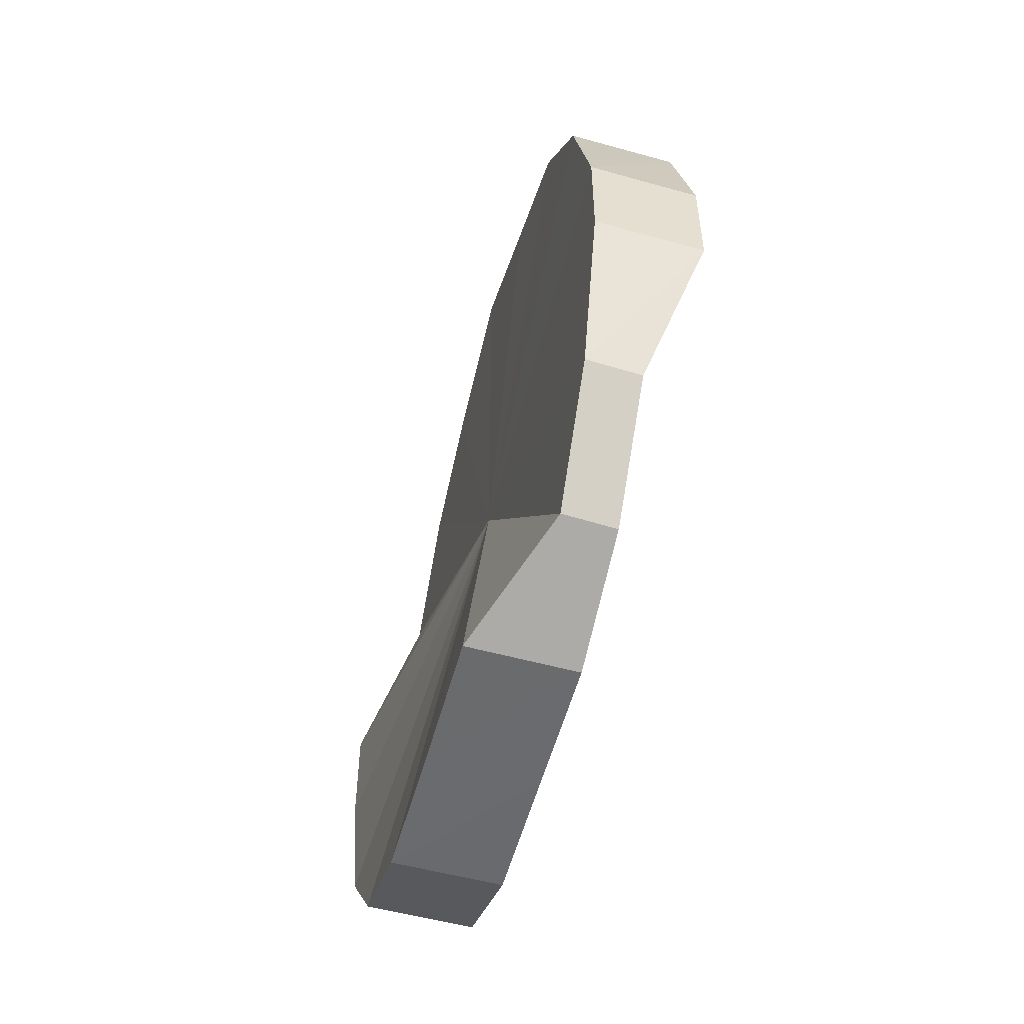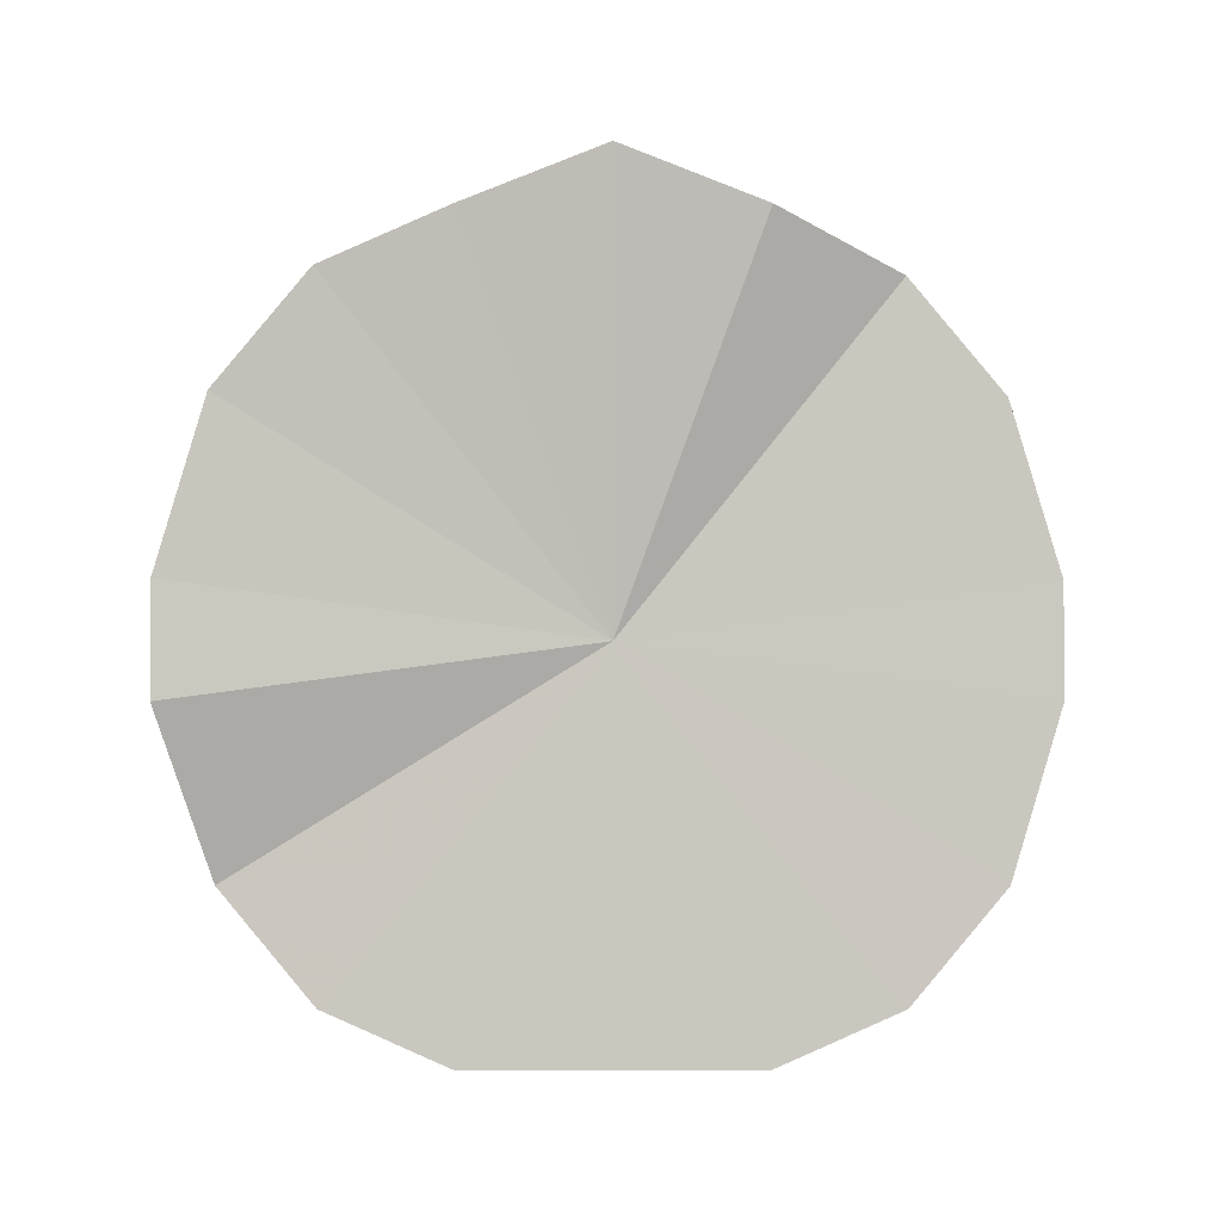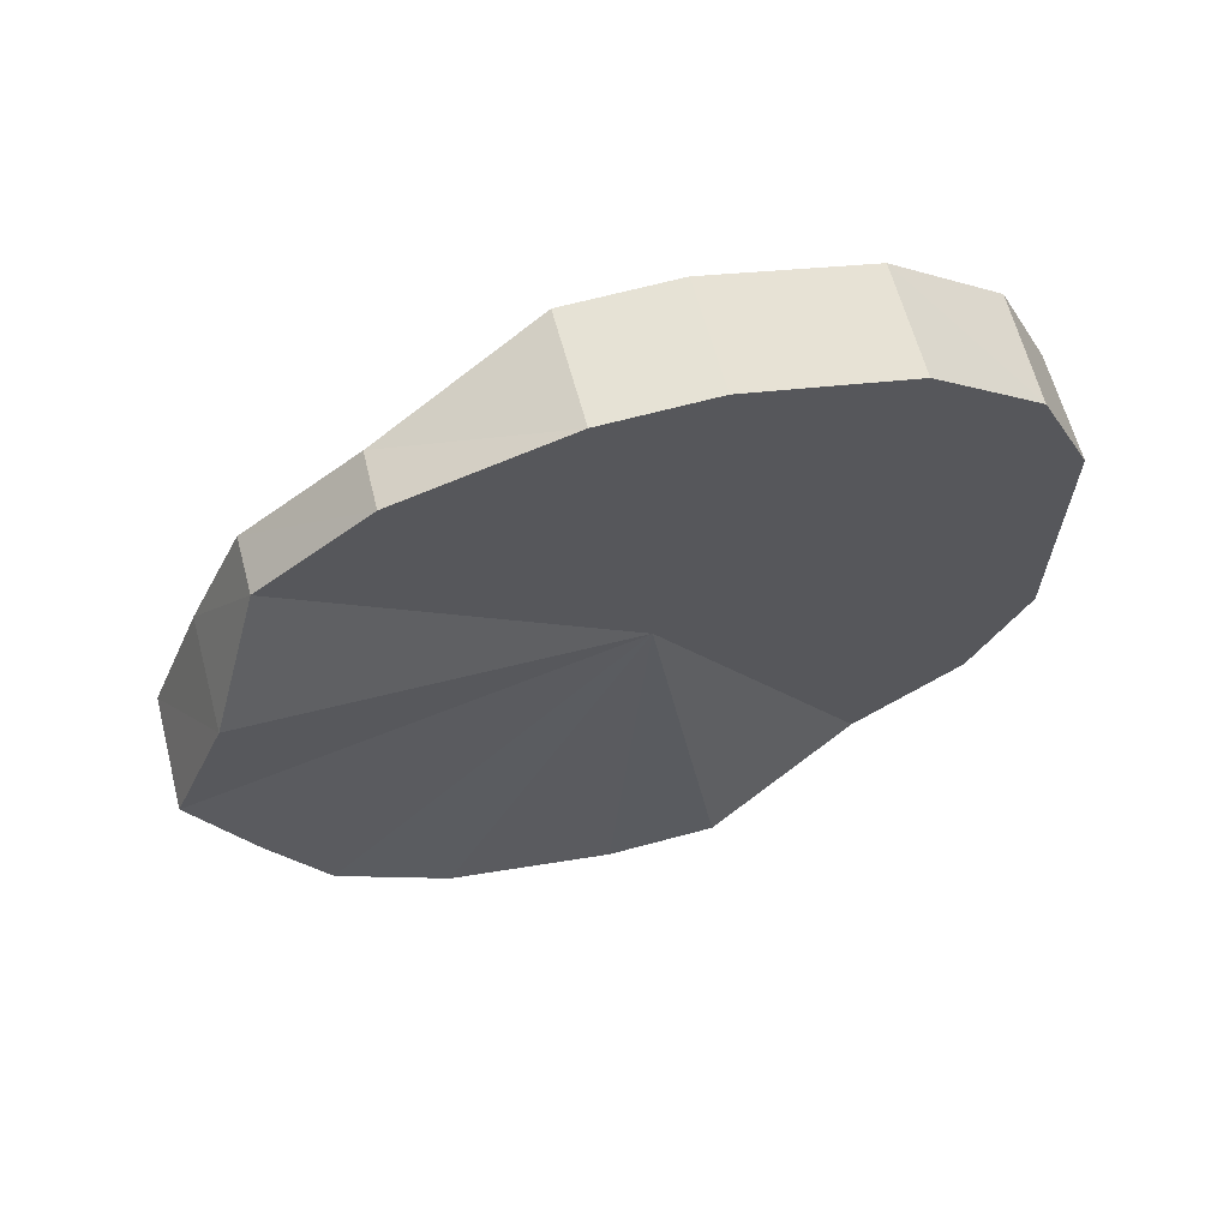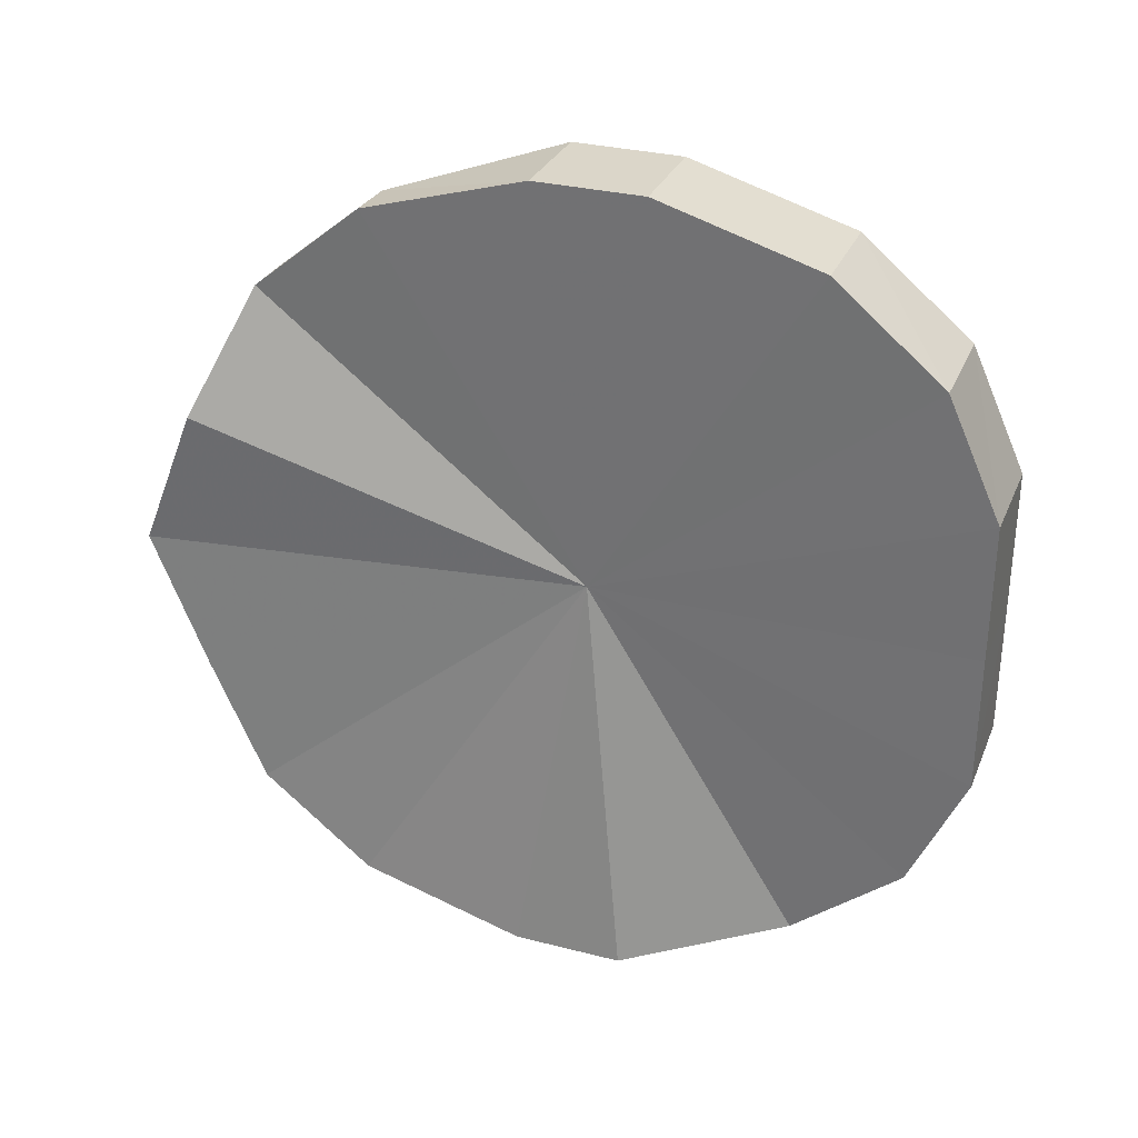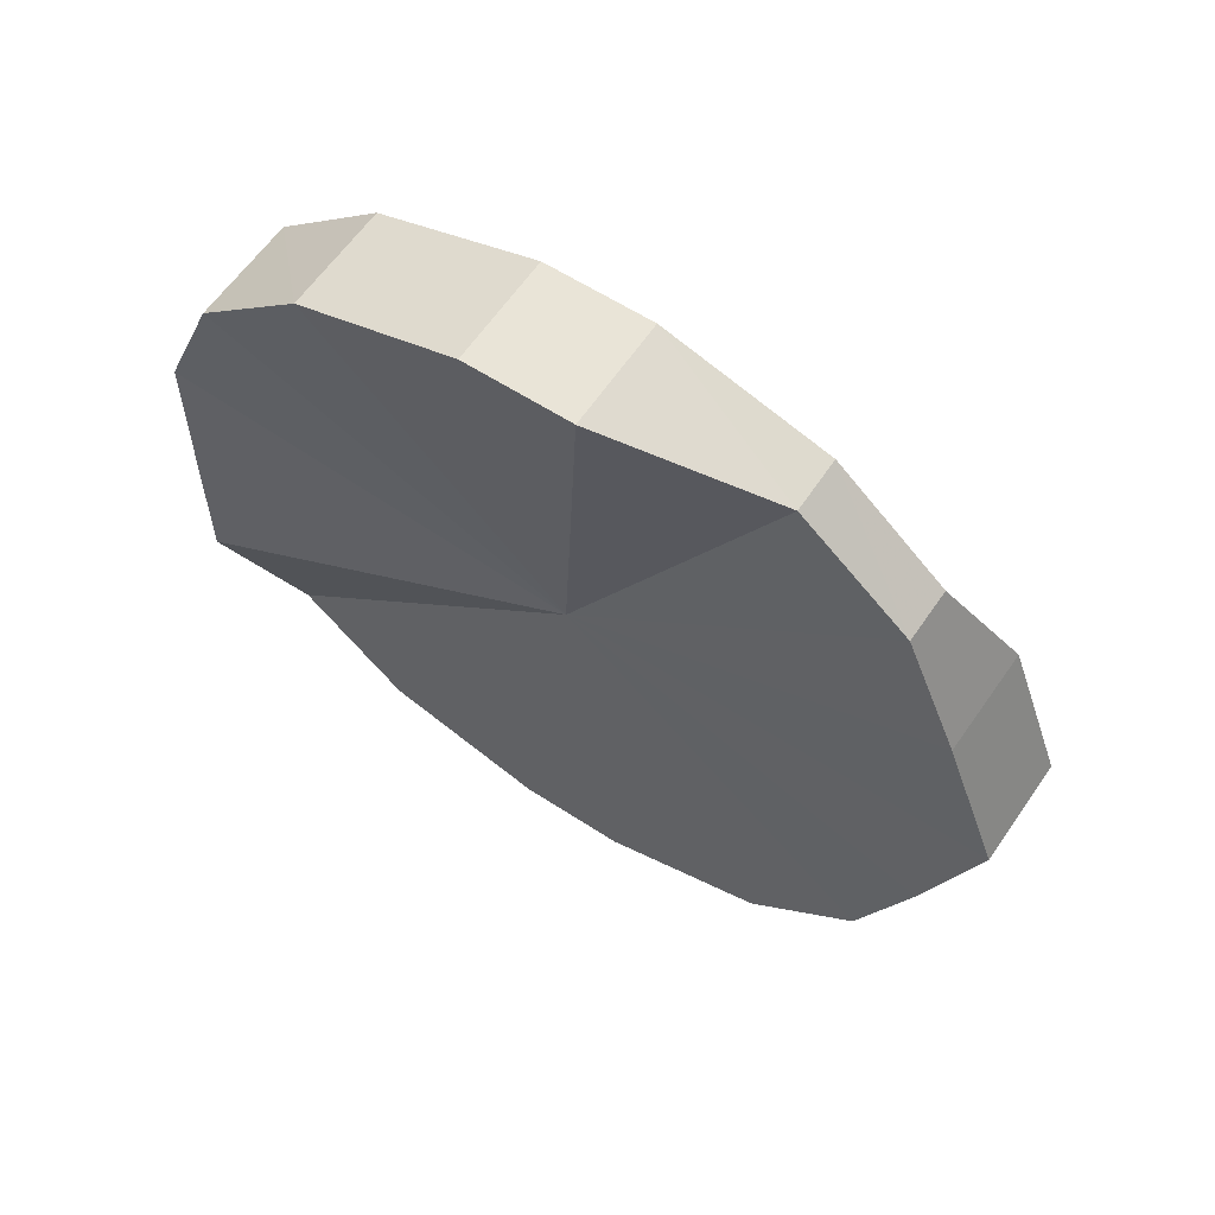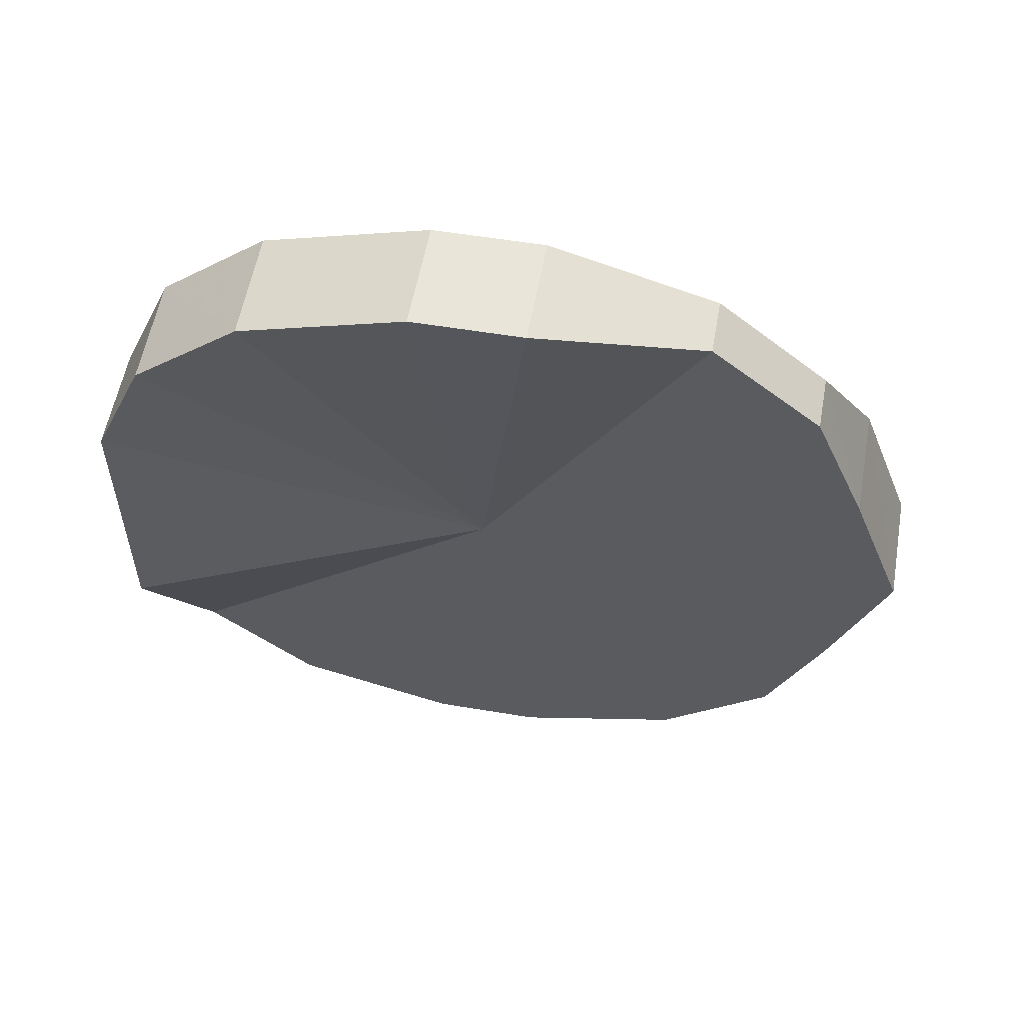
<metadata>
{"format":"obj","ext":"obj","renderer":"f3d","projection":"perspective","resolution":1024,"background":"white","views":[{"elev":-53.3,"azim":165.3,"up":"+Y"},{"elev":-1.8,"azim":-90.0,"up":"+Y"},{"elev":65.4,"azim":-105.1,"up":"+Z"},{"elev":31.3,"azim":-70.4,"up":"+Z"},{"elev":58.7,"azim":124.1,"up":"+Z"},{"elev":56.0,"azim":100.2,"up":"+Z"}]}
</metadata>
<code>
o 4290
v 2225 1860 10.04
v 2225 1860 10.02
v 2226 1860 10.04
v 2225 1860 9.996
v 2226 1860 10.02
v 2225 1860 10.07
v 2226 1860 10.07
v 2225 1860 9.979
v 2225 1860 9.995
v 2225 1860 10.09
v 2226 1860 10.09
v 2225 1860 9.97
v 2225 1860 9.979
v 2225 1860 10.11
v 2226 1860 10.11
v 2225 1860 9.97
v 2225 1860 9.97
v 2225 1860 10.12
v 2226 1860 10.12
v 2225 1860 9.979
v 2225 1860 9.97
v 2225 1860 10.12
v 2226 1860 10.12
v 2225 1860 9.996
v 2225 1860 9.979
v 2225 1860 10.11
v 2225 1860 10.11
v 2225 1860 10.02
v 2225 1860 9.995
v 2225 1860 10.09
v 2225 1860 10.09
v 2225 1860 10.04
v 2225 1860 10.02
v 2225 1860 10.07
v 2225 1860 10.07
v 2225 1860 10.04
v 2226 1860 10.04
v 2225 1860 10.02
v 2226 1860 10.02
v 2225 1860 9.996
v 2225 1860 9.995
v 2226 1860 10.07
v 2225 1860 10.04
v 2226 1860 10.09
v 2225 1860 10.07
v 2225 1860 9.979
v 2225 1860 9.979
v 2226 1860 10.11
v 2225 1860 10.09
v 2226 1860 10.12
v 2225 1860 10.11
v 2225 1860 9.97
v 2225 1860 9.97
v 2226 1860 10.12
v 2225 1860 10.12
v 2225 1860 10.11
v 2225 1860 10.12
v 2225 1860 9.97
v 2225 1860 9.97
v 2225 1860 10.09
v 2225 1860 10.11
v 2225 1860 10.07
v 2225 1860 10.09
v 2225 1860 9.979
v 2225 1860 9.979
v 2225 1860 10.04
v 2225 1860 10.07
v 2225 1860 10.02
v 2225 1860 10.04
v 2225 1860 9.996
v 2225 1860 9.995
v 2225 1860 10.02
v 2225 1860 10.04
v 2225 1860 10.02
v 2225 1860 10.04
v 2225 1860 9.996
v 2225 1860 10.07
v 2225 1860 9.979
v 2225 1860 10.09
v 2225 1860 9.97
v 2225 1860 10.11
v 2225 1860 9.97
v 2225 1860 10.12
v 2225 1860 9.979
v 2225 1860 10.12
v 2225 1860 9.996
v 2225 1860 10.11
v 2225 1860 10.02
v 2225 1860 10.09
v 2225 1860 10.04
v 2225 1860 10.07
v 2225 1860 10.04
v 2226 1860 10.04
v 2226 1860 10.02
v 2226 1860 10.07
v 2225 1860 9.995
v 2226 1860 10.09
v 2225 1860 9.979
v 2226 1860 10.11
v 2225 1860 9.97
v 2226 1860 10.12
v 2225 1860 9.97
v 2226 1860 10.12
v 2225 1860 9.979
v 2225 1860 10.11
v 2225 1860 9.995
v 2225 1860 10.09
v 2225 1860 10.02
v 2225 1860 10.07
v 2225 1860 10.04
f 1 2 3
f 2 4 5
f 6 1 7
f 4 8 9
f 10 6 11
f 8 12 13
f 14 10 15
f 12 16 17
f 18 14 19
f 16 20 21
f 22 18 23
f 20 24 25
f 26 22 27
f 24 28 29
f 30 26 31
f 28 32 33
f 34 30 35
f 32 34 36
f 37 38 39
f 39 40 41
f 42 43 37
f 44 45 42
f 41 46 47
f 48 49 44
f 50 51 48
f 47 52 53
f 54 55 50
f 56 57 54
f 53 58 59
f 60 61 56
f 62 63 60
f 59 64 65
f 66 67 62
f 68 69 66
f 65 70 71
f 71 72 68
f 73 74 75
f 73 76 74
f 73 75 77
f 73 78 76
f 73 77 79
f 73 80 78
f 73 79 81
f 73 82 80
f 73 81 83
f 73 84 82
f 73 83 85
f 73 86 84
f 73 85 87
f 73 88 86
f 73 87 89
f 73 90 88
f 73 89 91
f 73 91 90
f 92 93 94
f 92 95 93
f 92 94 96
f 92 97 95
f 92 96 98
f 92 99 97
f 92 98 100
f 92 101 99
f 92 100 102
f 92 103 101
f 92 102 104
f 92 105 103
f 92 104 106
f 92 107 105
f 92 106 108
f 92 109 107
f 92 108 110
f 92 110 109

</code>
